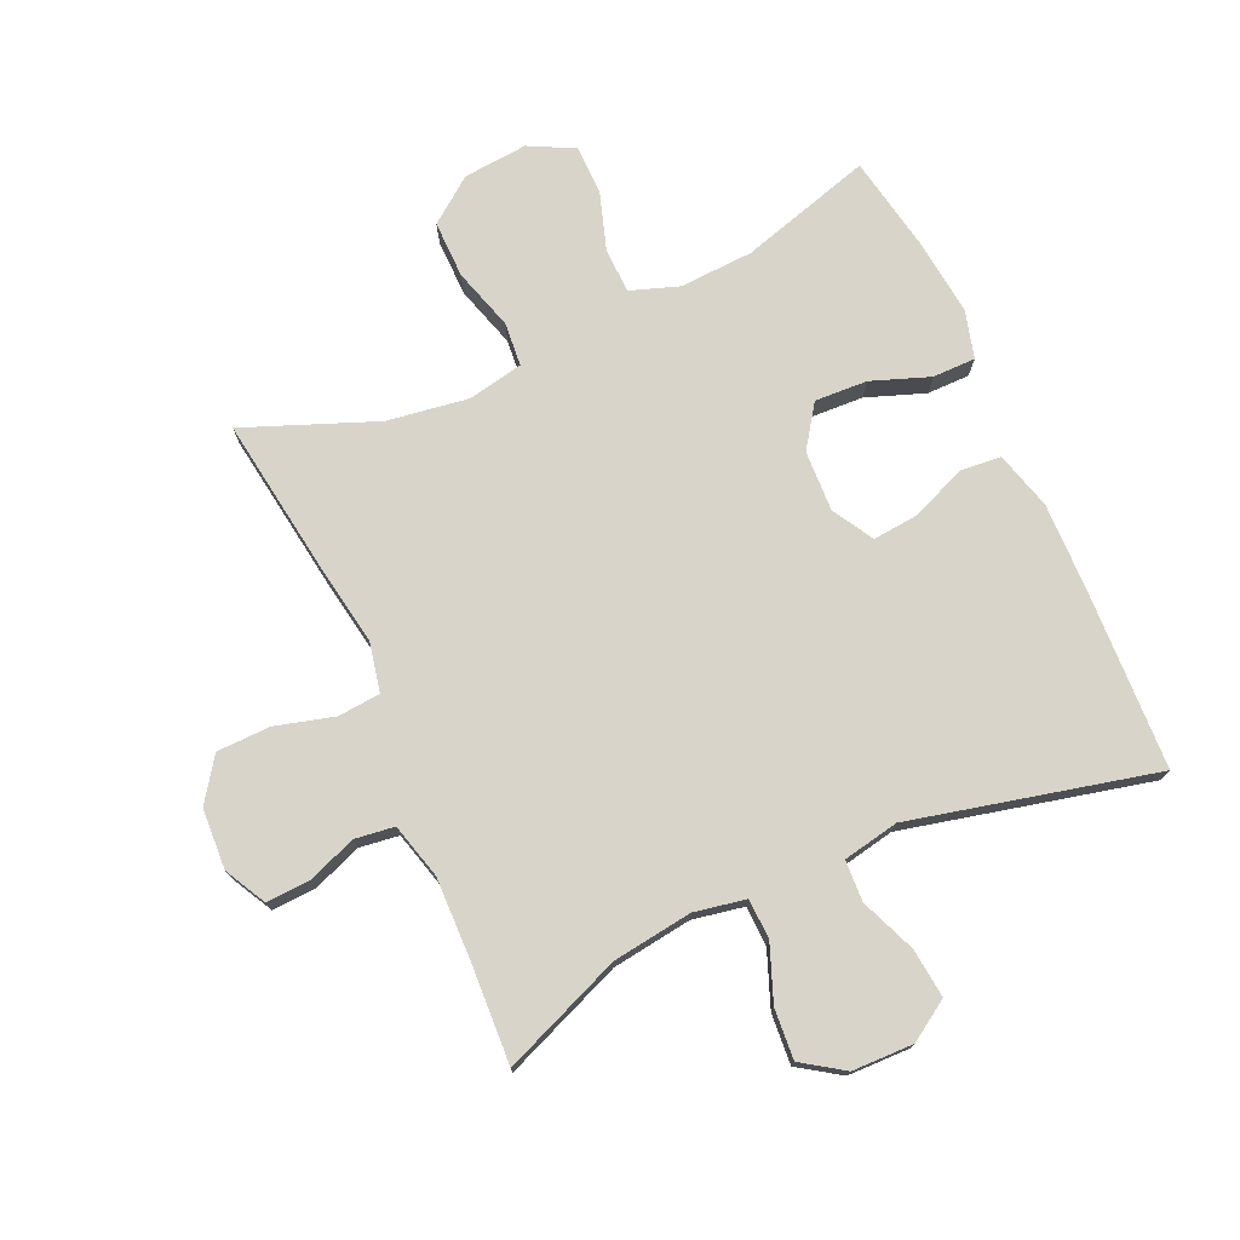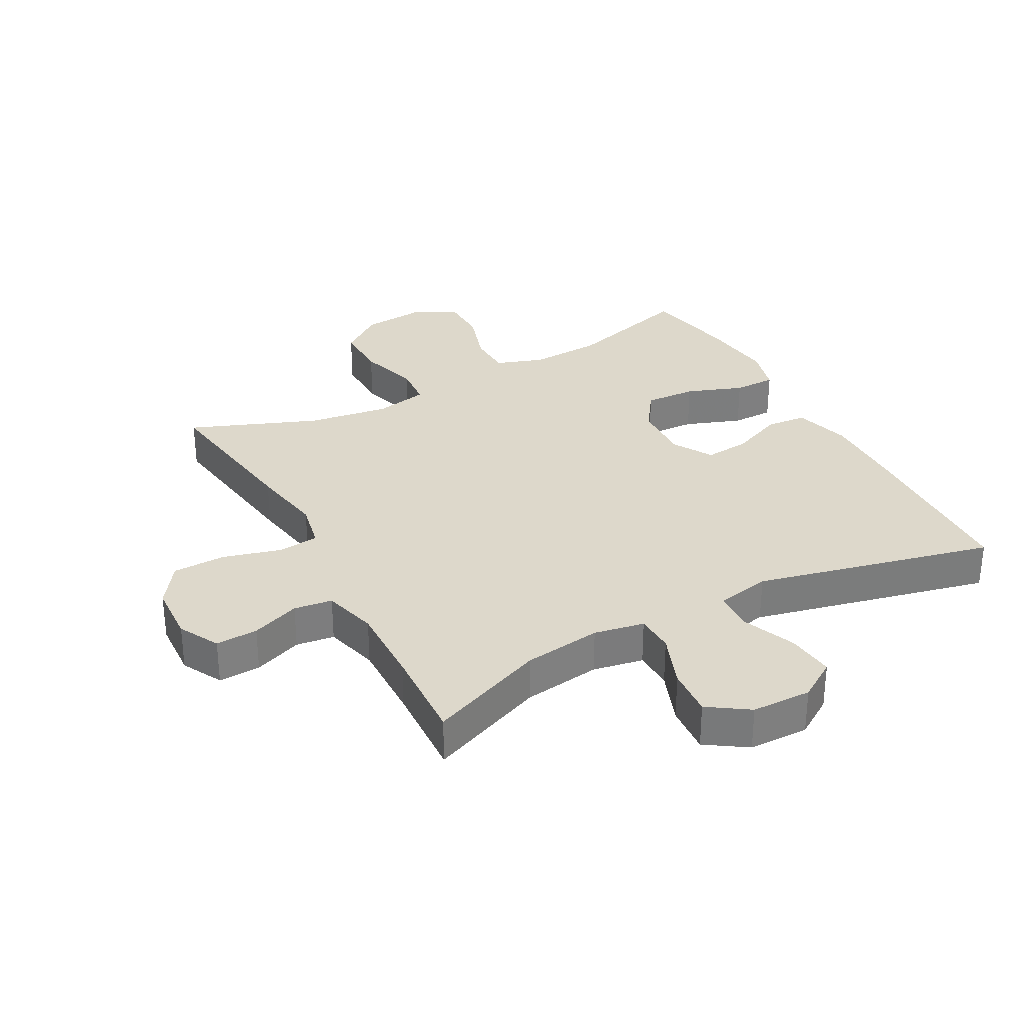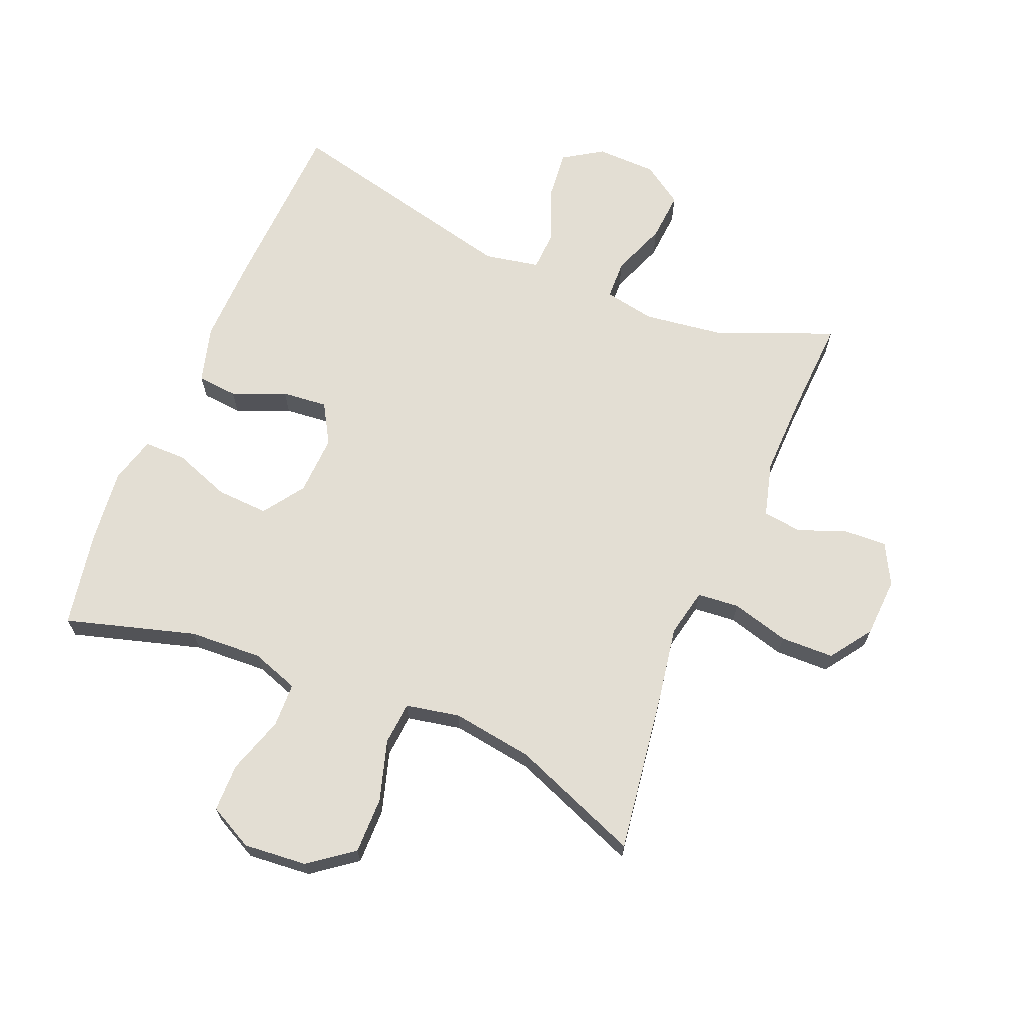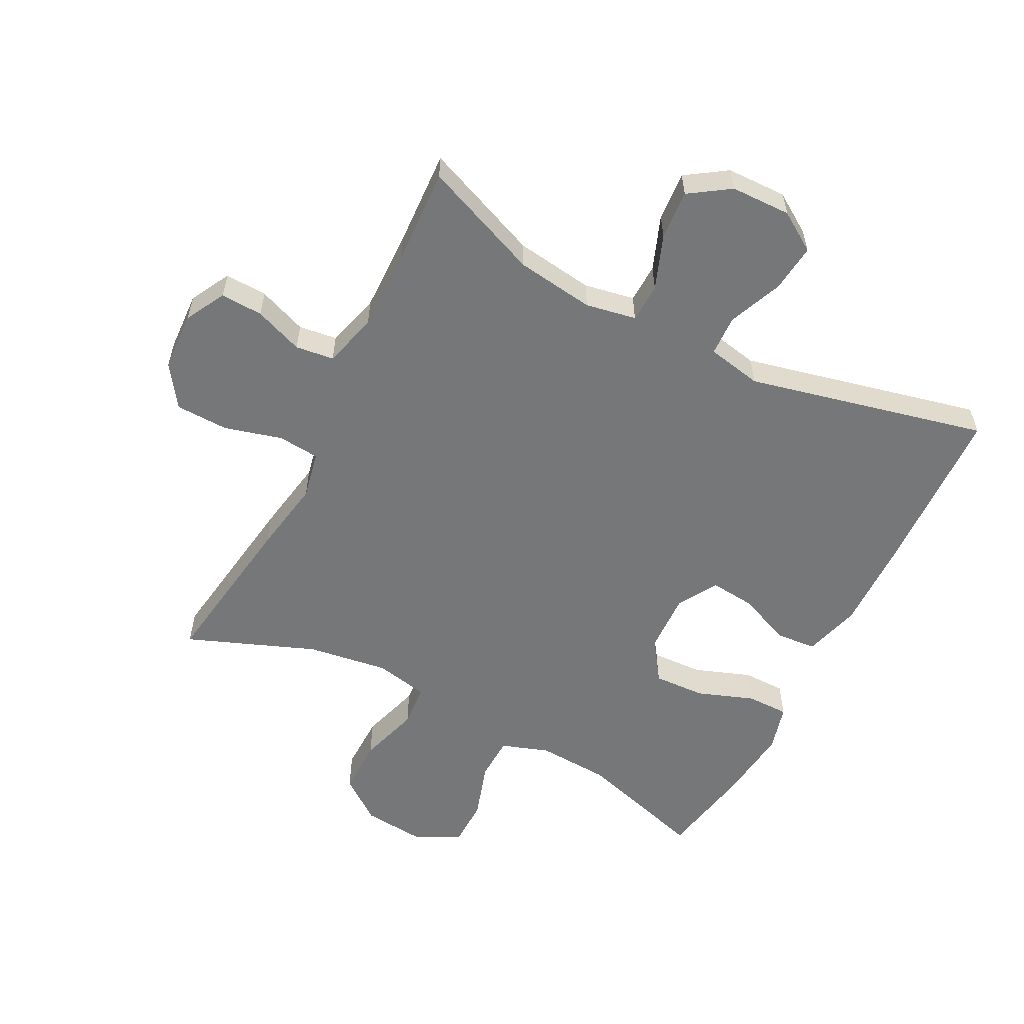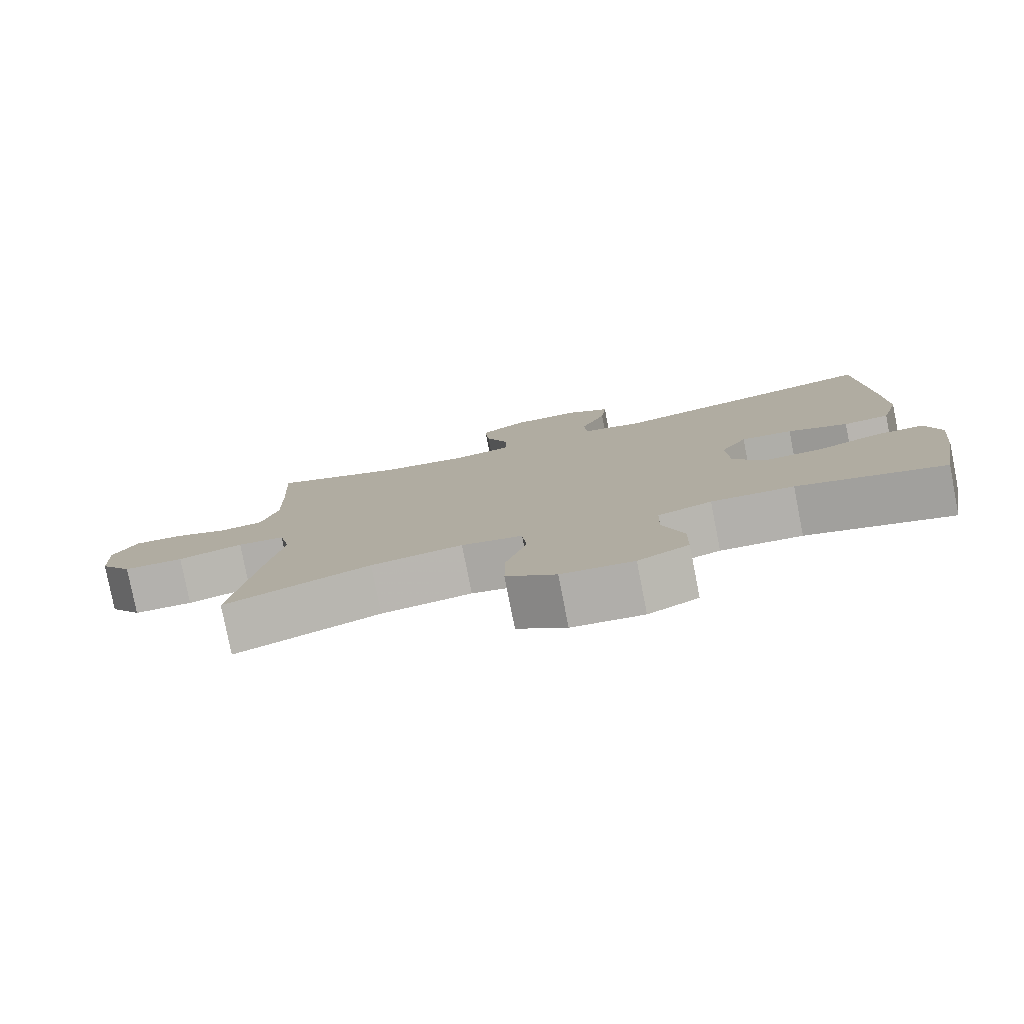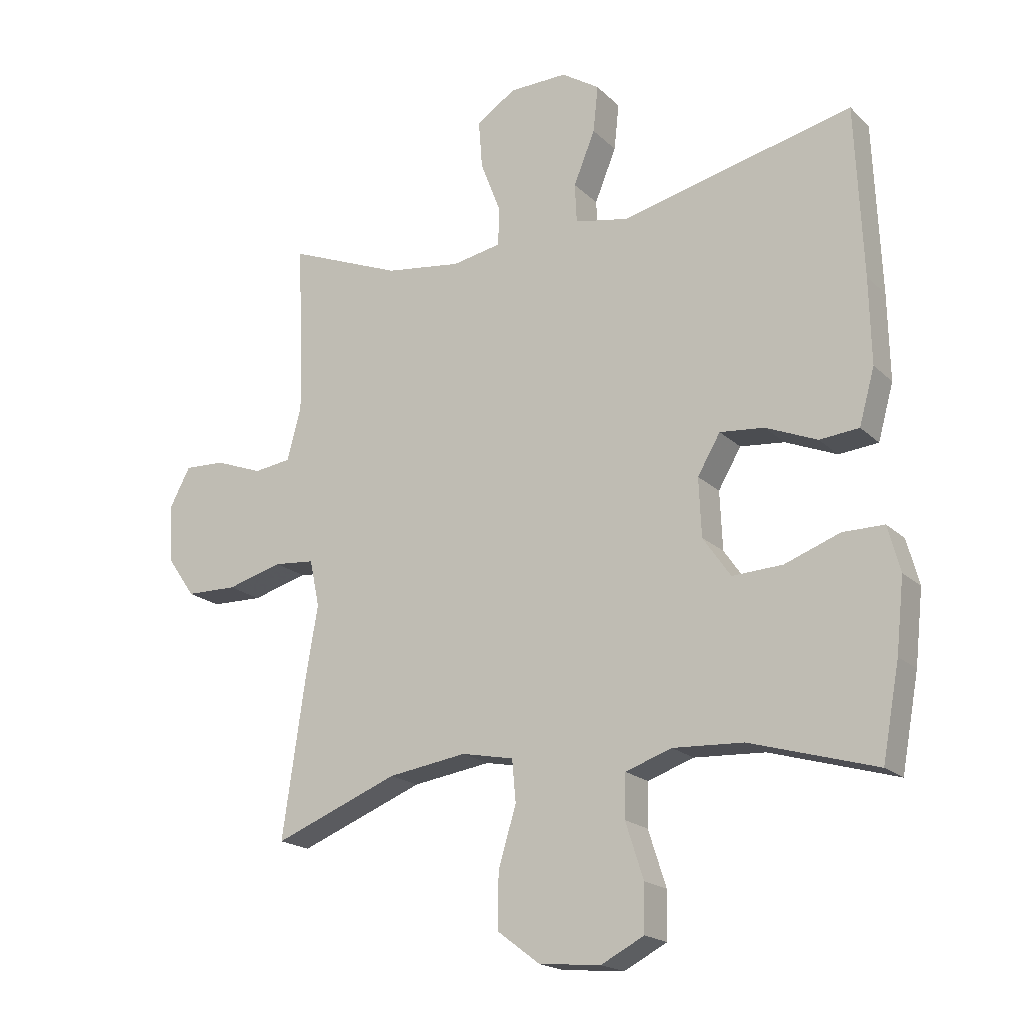
<metadata>
{"format":"obj","ext":"obj","renderer":"f3d","projection":"perspective","resolution":1024,"background":"white","views":[{"elev":75.1,"azim":-24.2,"up":"+Y"},{"elev":31.5,"azim":-28.4,"up":"+Y"},{"elev":67.3,"azim":-157.4,"up":"+Y"},{"elev":-57.1,"azim":-27.3,"up":"+Y"},{"elev":-79.8,"azim":11.1,"up":"+Z"},{"elev":-18.9,"azim":30.7,"up":"+Z"}]}
</metadata>
<code>
v -0.5 0.07 -0.5
v -0.463 0.07 -0.244
v -0.443 0.07 -0.127
v -0.459 0.07 -0.051
v -0.525 0.07 -0.045
v -0.616 0.07 -0.07
v -0.7 0.07 -0.068
v -0.746 0.07 -0.002
v -0.751 0.07 0.092
v -0.717 0.07 0.156
v -0.65 0.07 0.153
v -0.573 0.07 0.124
v -0.512 0.07 0.132
v -0.489 0.07 0.218
v -0.492 0.07 0.347
v -0.5 0.07 0.5
v -0.314 0.07 0.425
v -0.19 0.07 0.408
v -0.11 0.07 0.423
v -0.108 0.07 0.485
v -0.141 0.07 0.571
v -0.147 0.07 0.649
v -0.083 0.07 0.692
v 0.012 0.07 0.694
v 0.074 0.07 0.654
v 0.066 0.07 0.578
v 0.031 0.07 0.492
v 0.034 0.07 0.428
v 0.121 0.07 0.411
v 0.5 0.07 0.5
v 0.512 0.07 0.222
v 0.515 0.07 0.083
v 0.49 0.07 -0.007
v 0.426 0.07 -0.013
v 0.342 0.07 0.022
v 0.27 0.07 0.029
v 0.233 0.07 -0.034
v 0.237 0.07 -0.129
v 0.282 0.07 -0.194
v 0.364 0.07 -0.19
v 0.454 0.07 -0.157
v 0.521 0.07 -0.157
v 0.541 0.07 -0.231
v 0.528 0.07 -0.349
v 0.5 0.07 -0.5
v 0.295 0.07 -0.44
v 0.18 0.07 -0.434
v 0.105 0.07 -0.46
v 0.103 0.07 -0.53
v 0.132 0.07 -0.62
v 0.131 0.07 -0.696
v 0.061 0.07 -0.732
v -0.039 0.07 -0.723
v -0.108 0.07 -0.671
v -0.107 0.07 -0.582
v -0.078 0.07 -0.486
v -0.084 0.07 -0.418
v -0.169 0.07 -0.401
v -0.297 0.07 -0.42
v -0.5 0 -0.5
v -0.463 0 -0.244
v -0.443 0 -0.127
v -0.459 0 -0.051
v -0.525 0 -0.045
v -0.616 0 -0.07
v -0.7 0 -0.068
v -0.746 0 -0.002
v -0.751 0 0.092
v -0.717 0 0.156
v -0.65 0 0.153
v -0.573 0 0.124
v -0.512 0 0.132
v -0.489 0 0.218
v -0.492 0 0.347
v -0.5 0 0.5
v -0.314 0 0.425
v -0.19 0 0.408
v -0.11 0 0.423
v -0.108 0 0.485
v -0.141 0 0.571
v -0.147 0 0.649
v -0.083 0 0.692
v 0.012 0 0.694
v 0.074 0 0.654
v 0.066 0 0.578
v 0.031 0 0.492
v 0.034 0 0.428
v 0.121 0 0.411
v 0.5 0 0.5
v 0.512 0 0.222
v 0.515 0 0.083
v 0.49 0 -0.007
v 0.426 0 -0.013
v 0.342 0 0.022
v 0.27 0 0.029
v 0.233 0 -0.034
v 0.237 0 -0.129
v 0.282 0 -0.194
v 0.364 0 -0.19
v 0.454 0 -0.157
v 0.521 0 -0.157
v 0.541 0 -0.231
v 0.528 0 -0.349
v 0.5 0 -0.5
v 0.295 0 -0.44
v 0.18 0 -0.434
v 0.105 0 -0.46
v 0.103 0 -0.53
v 0.132 0 -0.62
v 0.131 0 -0.696
v 0.061 0 -0.732
v -0.039 0 -0.723
v -0.108 0 -0.671
v -0.107 0 -0.582
v -0.078 0 -0.486
v -0.084 0 -0.418
v -0.169 0 -0.401
v -0.297 0 -0.42
f 53 54 55 56
f 53 56 57
f 52 53 57
f 49 50 51 52
f 48 49 52 57
f 47 48 57
f 46 47 57 58
f 44 45 46
f 43 44 46 58
f 40 41 42 43
f 39 40 43 58
f 32 33 34 35
f 32 35 36
f 29 30 31 32
f 28 29 32 36
f 24 25 26 27
f 24 27 28
f 23 24 28
f 20 21 22 23
f 19 20 23 28
f 18 19 28 36
f 15 16 17
f 14 15 17 18
f 13 14 18 36
f 9 10 11 12
f 5 6 7 8
f 4 5 8 9
f 59 1 2 3
f 59 3 4
f 38 39 58 59
f 37 38 59 4
f 12 13 36 37
f 4 9 12 37
f 115 114 113 112
f 116 115 112
f 116 112 111
f 111 110 109 108
f 116 111 108 107
f 116 107 106
f 117 116 106 105
f 105 104 103
f 117 105 103 102
f 102 101 100 99
f 117 102 99 98
f 94 93 92 91
f 95 94 91
f 91 90 89 88
f 95 91 88 87
f 86 85 84 83
f 87 86 83
f 87 83 82
f 82 81 80 79
f 87 82 79 78
f 95 87 78 77
f 76 75 74
f 77 76 74 73
f 95 77 73 72
f 71 70 69 68
f 67 66 65 64
f 68 67 64 63
f 62 61 60 118
f 63 62 118
f 118 117 98 97
f 63 118 97 96
f 96 95 72 71
f 96 71 68 63
f 1 60 61 2
f 2 61 62 3
f 3 62 63 4
f 4 63 64 5
f 5 64 65 6
f 6 65 66 7
f 7 66 67 8
f 8 67 68 9
f 9 68 69 10
f 10 69 70 11
f 11 70 71 12
f 12 71 72 13
f 13 72 73 14
f 14 73 74 15
f 15 74 75 16
f 16 75 76 17
f 17 76 77 18
f 18 77 78 19
f 19 78 79 20
f 20 79 80 21
f 21 80 81 22
f 22 81 82 23
f 23 82 83 24
f 24 83 84 25
f 25 84 85 26
f 26 85 86 27
f 27 86 87 28
f 28 87 88 29
f 29 88 89 30
f 30 89 90 31
f 31 90 91 32
f 32 91 92 33
f 33 92 93 34
f 34 93 94 35
f 35 94 95 36
f 36 95 96 37
f 37 96 97 38
f 38 97 98 39
f 39 98 99 40
f 40 99 100 41
f 41 100 101 42
f 42 101 102 43
f 43 102 103 44
f 44 103 104 45
f 45 104 105 46
f 46 105 106 47
f 47 106 107 48
f 48 107 108 49
f 49 108 109 50
f 50 109 110 51
f 51 110 111 52
f 52 111 112 53
f 53 112 113 54
f 54 113 114 55
f 55 114 115 56
f 56 115 116 57
f 57 116 117 58
f 58 117 118 59
f 59 118 60 1

</code>
